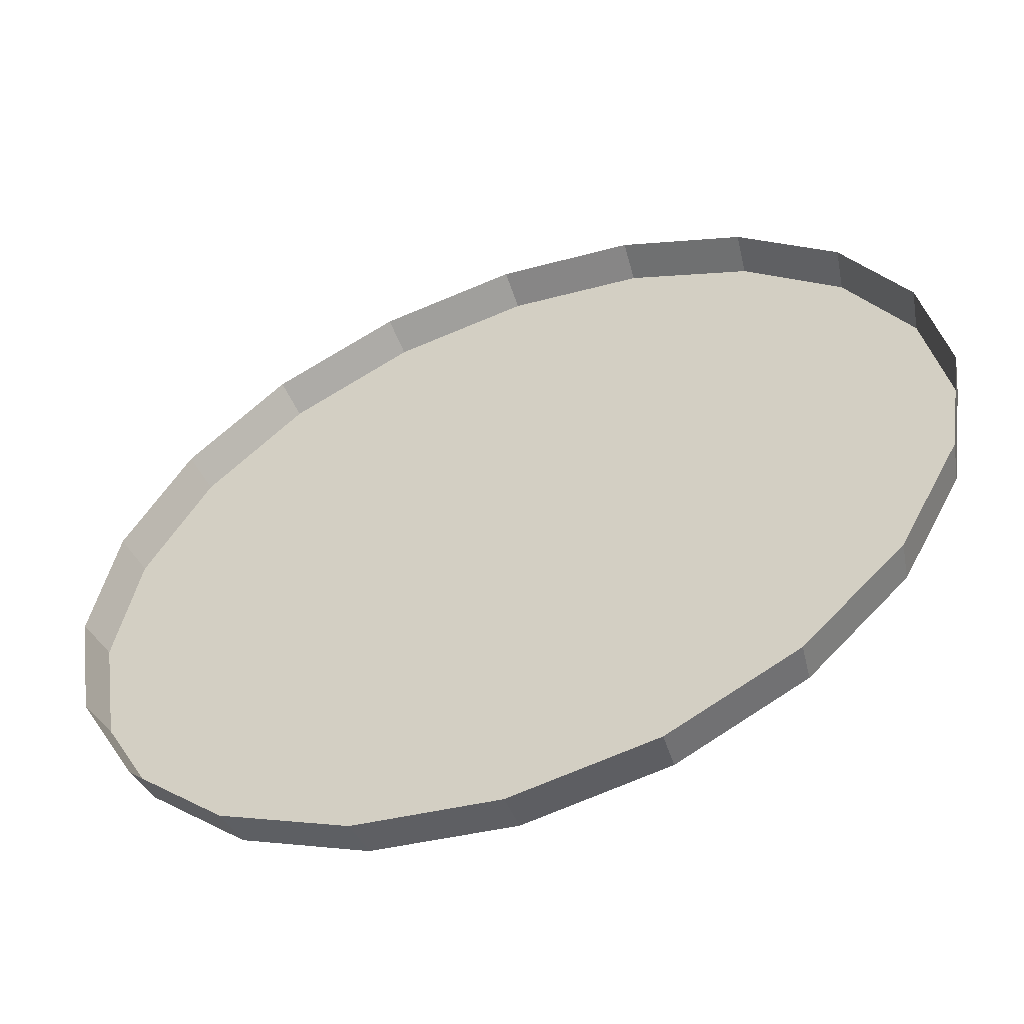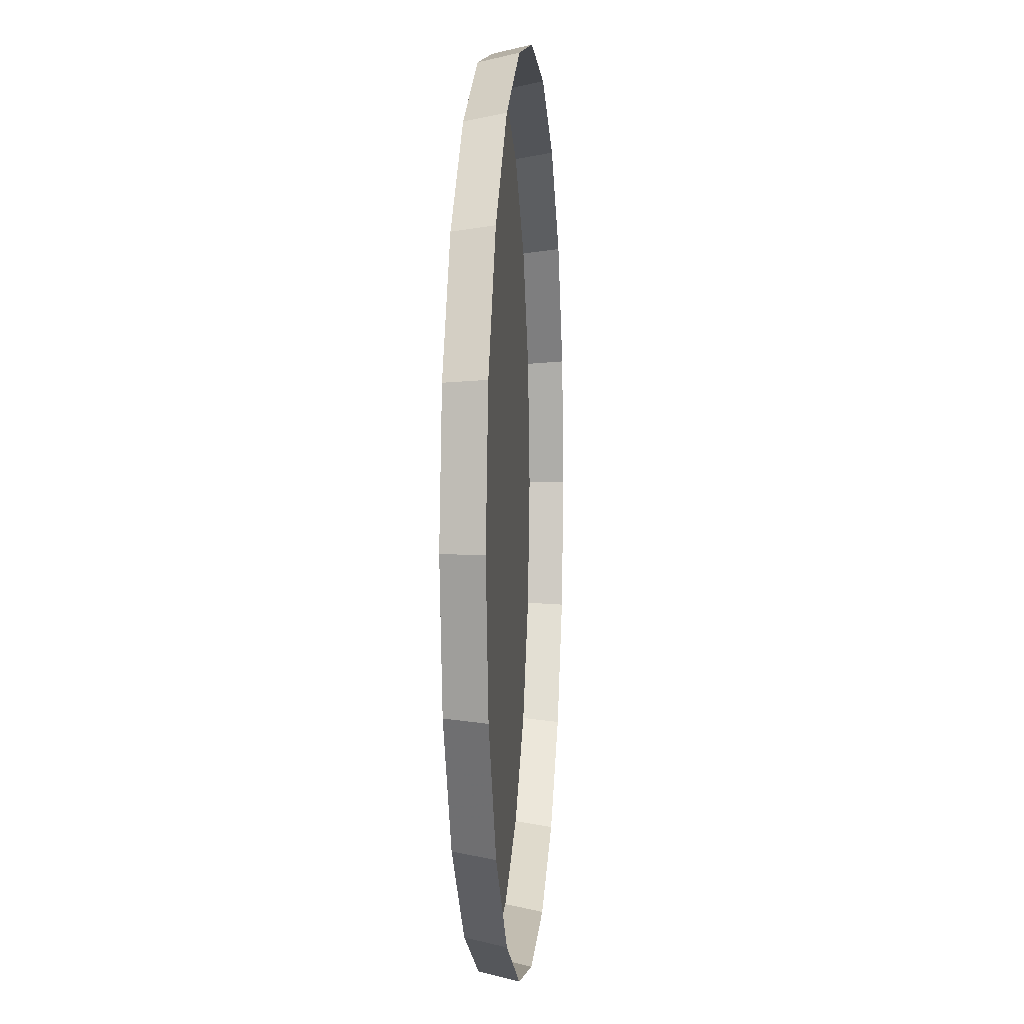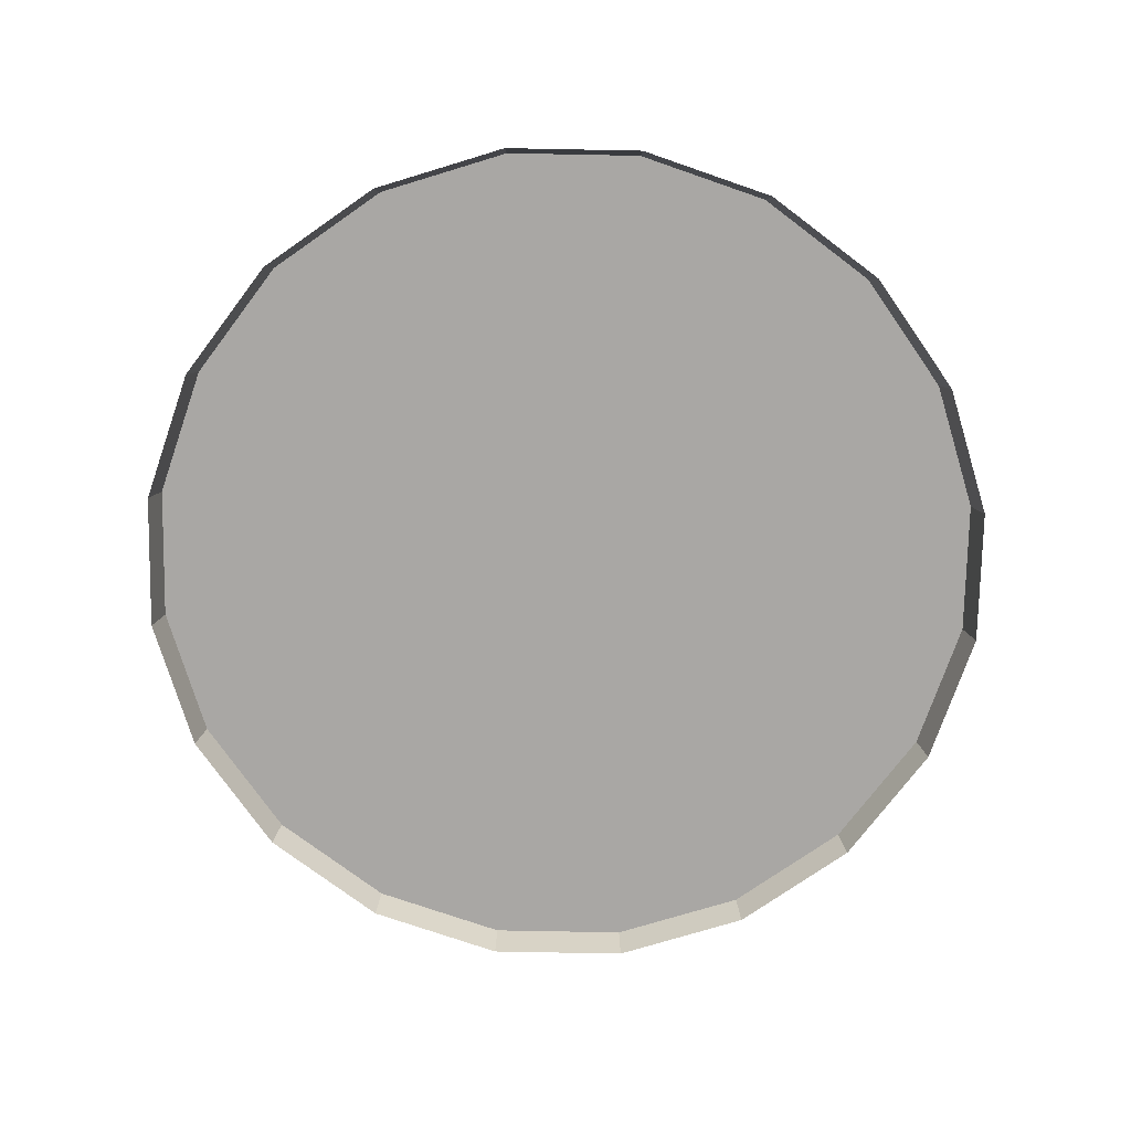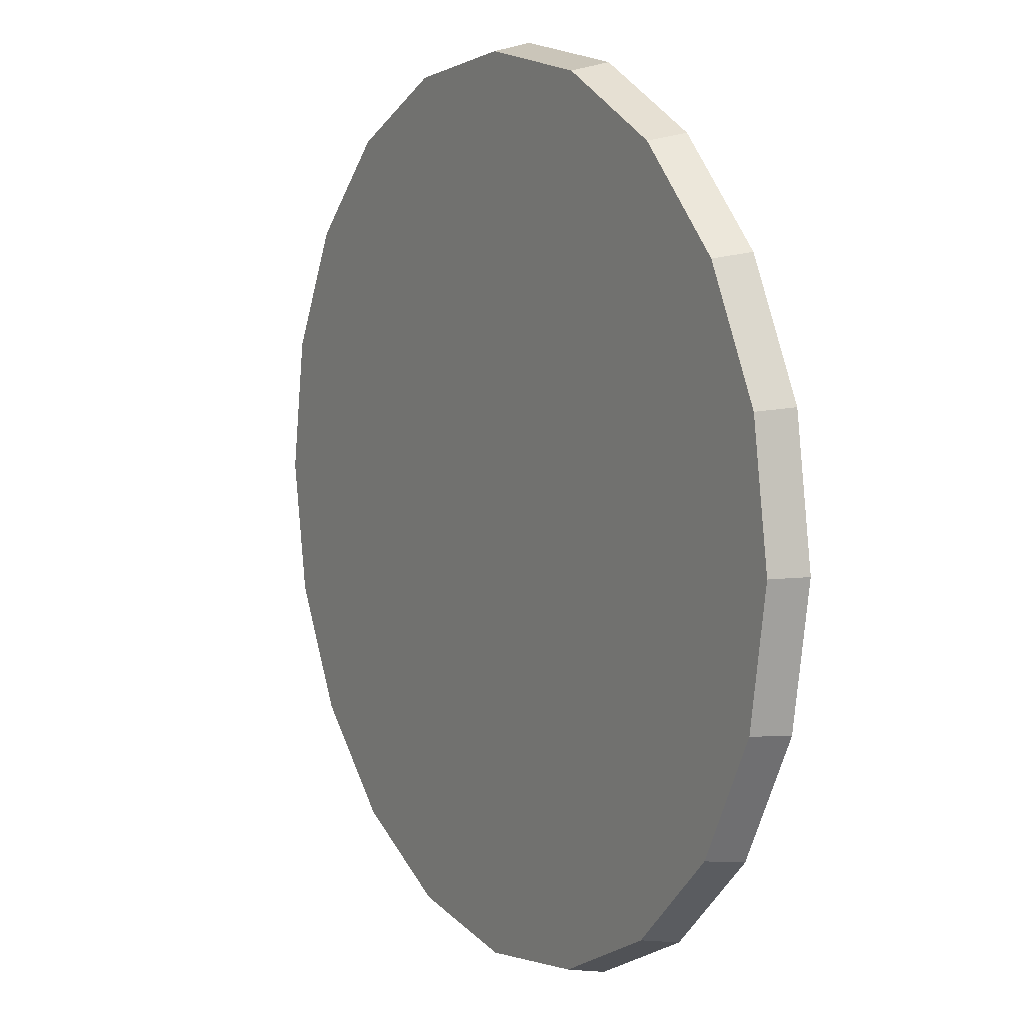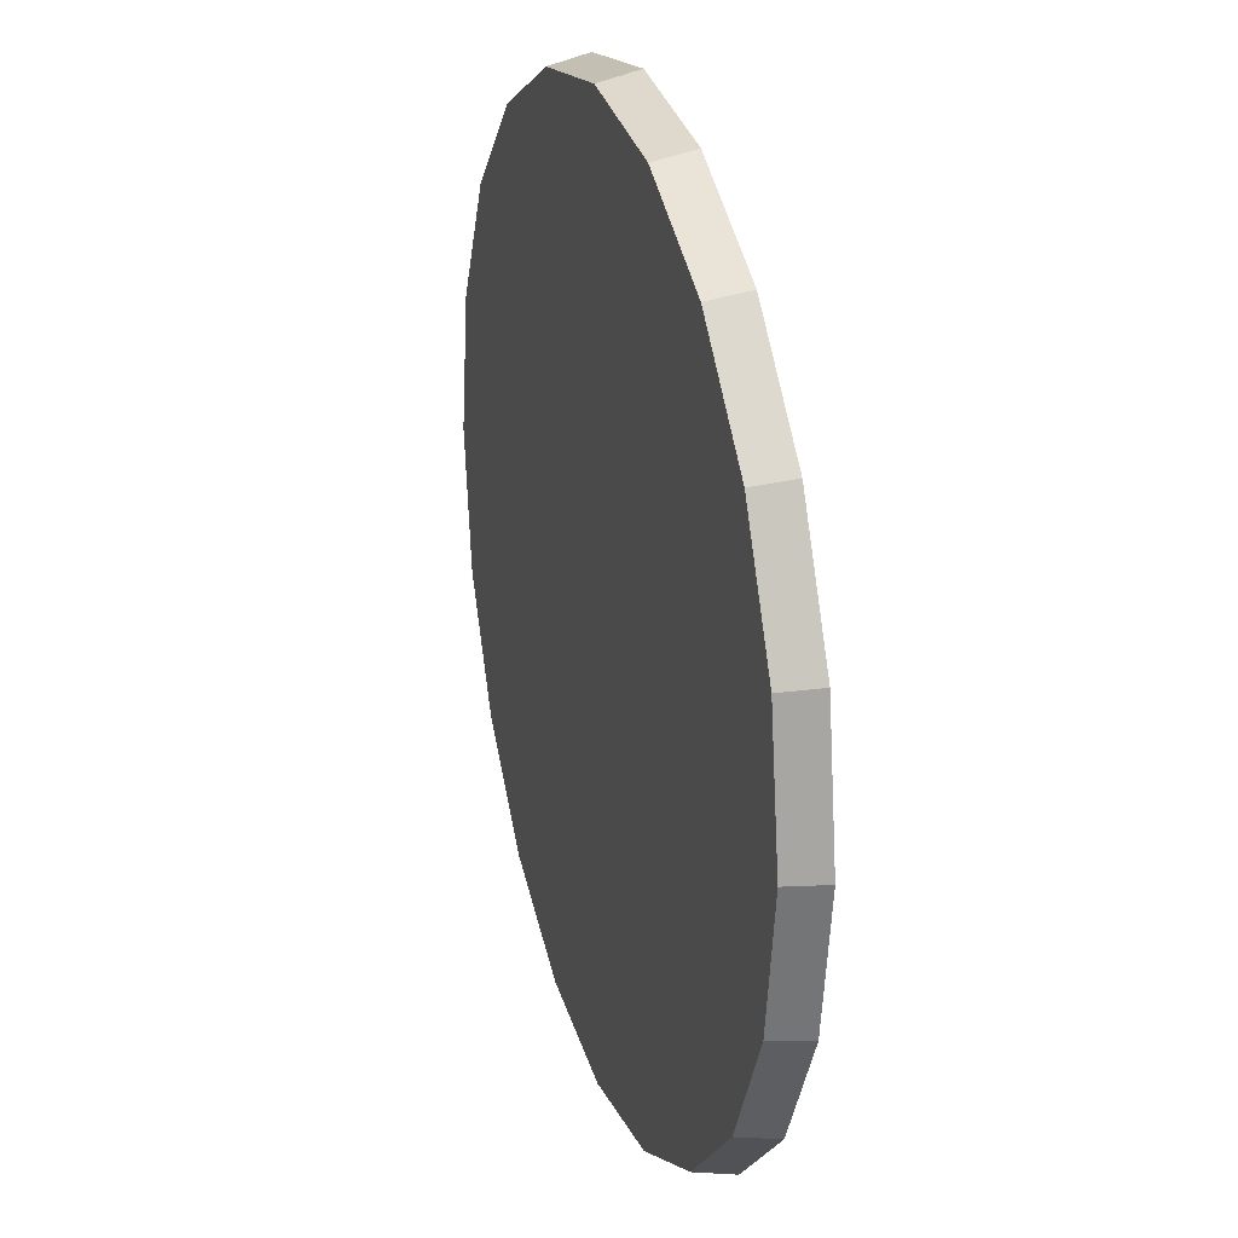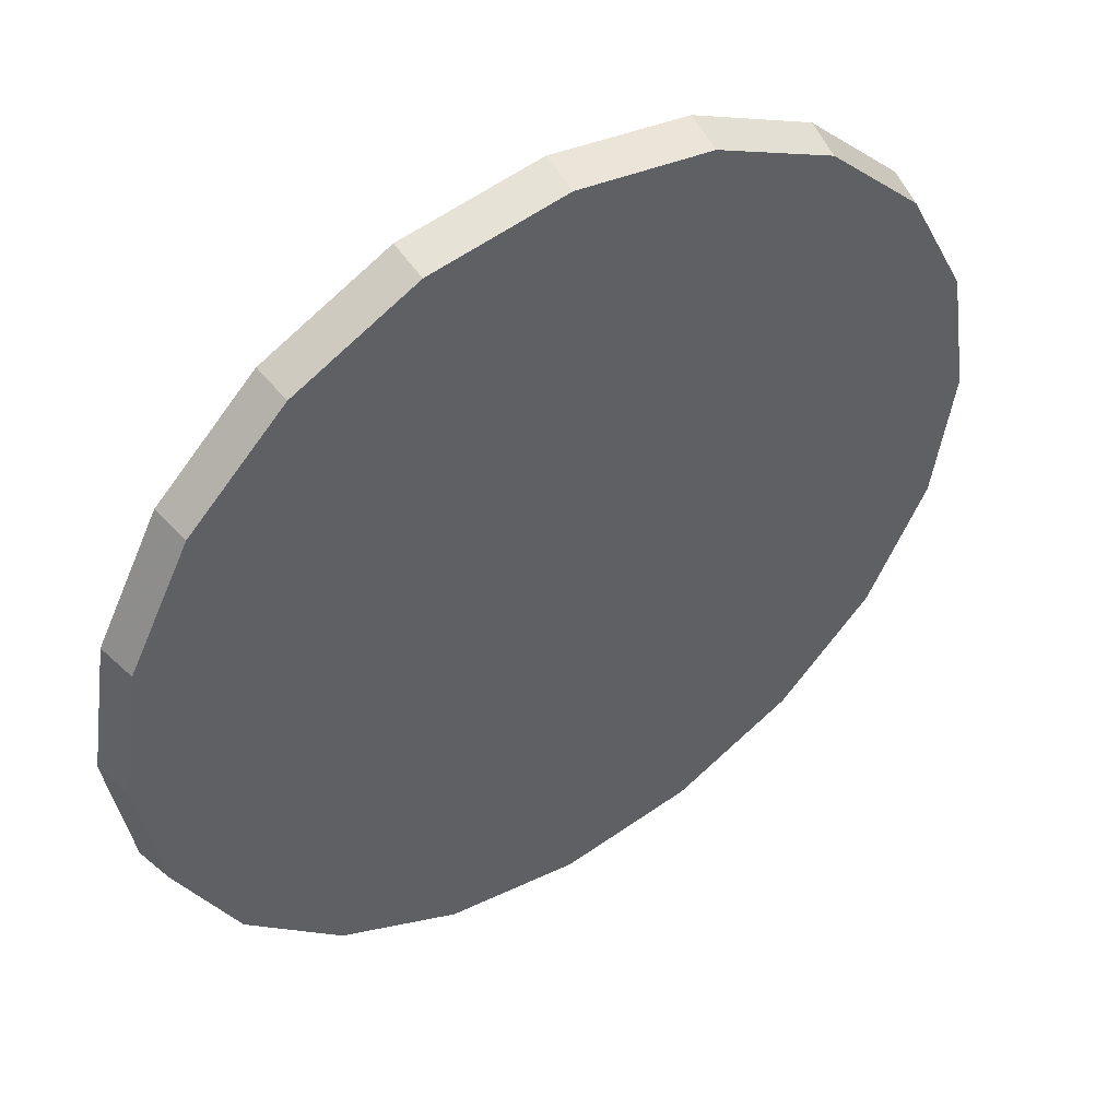
<metadata>
{"format":"obj","ext":"obj","renderer":"f3d","projection":"perspective","resolution":1024,"background":"white","views":[{"elev":-56.1,"azim":-159.7,"up":"+Y"},{"elev":4.4,"azim":95.1,"up":"+Y"},{"elev":-74.8,"azim":43.9,"up":"+Z"},{"elev":8.2,"azim":59.2,"up":"+Y"},{"elev":25.1,"azim":73.4,"up":"+Y"},{"elev":48.1,"azim":-33.5,"up":"+Y"}]}
</metadata>
<code>
g floor
v 339.6 -4e-06 0.01255
v 323 104.9 0.01255
v 316.9 103 28.93
v 333.2 -4e-06 28.93
v 274.8 199.6 0.01254
v 269.6 195.9 28.93
v 199.6 274.8 0.01254
v 195.9 269.6 28.93
v 104.9 323 0.01253
v 103 316.9 28.93
v 2e-06 339.6 0.01252
v 0 333.2 28.93
v -104.9 323 0.01252
v -103 316.9 28.93
v -199.6 274.8 0.01251
v -195.9 269.6 28.93
v -274.8 199.6 0.0125
v -269.6 195.9 28.93
v -323 104.9 0.0125
v -316.9 103 28.93
v -339.6 -3e-05 0.0125
v -333.2 -2.9e-05 28.93
v -323 -104.9 0.0125
v -316.9 -103 28.93
v -274.8 -199.6 0.0125
v -269.6 -195.9 28.93
v -199.6 -274.8 0.01251
v -195.9 -269.6 28.93
v -104.9 -323 0.01252
v -103 -316.9 28.93
v 5.8e-05 -339.6 0.01252
v 5.5e-05 -333.2 28.93
v 104.9 -323 0.01253
v 103 -316.9 28.93
v 199.6 -274.8 0.01254
v 195.9 -269.6 28.93
v 274.8 -199.6 0.01254
v 269.6 -195.9 28.93
v 323 -104.9 0.01255
v 316.9 -103 28.93
v 316.9 103 28.93
v 0 333.2 28.93
v 316.9 -103 28.93
v 333.2 -4e-06 28.93
v -195.9 -269.6 28.93
v -103 -316.9 28.93
v 5.5e-05 -333.2 28.93
v 103 -316.9 28.93
v 195.9 -269.6 28.93
v -316.9 -103 28.93
v -269.6 -195.9 28.93
v 269.6 -195.9 28.93
v -316.9 103 28.93
v -333.2 -2.9e-05 28.93
v 269.6 195.9 28.93
v 195.9 269.6 28.93
v -195.9 269.6 28.93
v -269.6 195.9 28.93
v 103 316.9 28.93
v -103 316.9 28.93
f 1 2 3
f 3 4 1
f 2 5 6
f 6 3 2
f 5 7 8
f 8 6 5
f 7 9 10
f 10 8 7
f 9 11 12
f 12 10 9
f 11 13 14
f 14 12 11
f 13 15 16
f 16 14 13
f 15 17 18
f 18 16 15
f 17 19 20
f 20 18 17
f 19 21 22
f 22 20 19
f 21 23 24
f 24 22 21
f 23 25 26
f 26 24 23
f 25 27 28
f 28 26 25
f 27 29 30
f 30 28 27
f 29 31 32
f 32 30 29
f 31 33 34
f 34 32 31
f 33 35 36
f 36 34 33
f 35 37 38
f 38 36 35
f 37 39 40
f 40 38 37
f 39 1 4
f 4 40 39
f 41 42 43
f 43 44 41
f 45 46 47
f 47 42 45
f 47 48 49
f 49 42 47
f 50 51 45
f 45 42 50
f 49 52 43
f 43 42 49
f 53 54 50
f 50 42 53
f 55 56 42
f 42 41 55
f 57 58 53
f 53 42 57
f 56 59 42
f 42 60 57
g objhuodong_fuben_362_tu02_01
v 339.6 -4e-06 0.01255
v 323 104.9 0.01255
v 316.9 103 28.93
v 333.2 -4e-06 28.93
v 274.8 199.6 0.01254
v 269.6 195.9 28.93
v 199.6 274.8 0.01254
v 195.9 269.6 28.93
v 104.9 323 0.01253
v 103 316.9 28.93
v 2e-06 339.6 0.01252
v 0 333.2 28.93
v -104.9 323 0.01252
v -103 316.9 28.93
v -199.6 274.8 0.01251
v -195.9 269.6 28.93
v -274.8 199.6 0.0125
v -269.6 195.9 28.93
v -323 104.9 0.0125
v -316.9 103 28.93
v -339.6 -3e-05 0.0125
v -333.2 -2.9e-05 28.93
v -323 -104.9 0.0125
v -316.9 -103 28.93
v -274.8 -199.6 0.0125
v -269.6 -195.9 28.93
v -199.6 -274.8 0.01251
v -195.9 -269.6 28.93
v -104.9 -323 0.01252
v -103 -316.9 28.93
v 5.8e-05 -339.6 0.01252
v 5.5e-05 -333.2 28.93
v 104.9 -323 0.01253
v 103 -316.9 28.93
v 199.6 -274.8 0.01254
v 195.9 -269.6 28.93
v 274.8 -199.6 0.01254
v 269.6 -195.9 28.93
v 323 -104.9 0.01255
v 316.9 -103 28.93
v 316.9 103 28.93
v 0 333.2 28.93
v 316.9 -103 28.93
v 333.2 -4e-06 28.93
v -195.9 -269.6 28.93
v -103 -316.9 28.93
v 5.5e-05 -333.2 28.93
v 103 -316.9 28.93
v 195.9 -269.6 28.93
v -316.9 -103 28.93
v -269.6 -195.9 28.93
v 269.6 -195.9 28.93
v -316.9 103 28.93
v -333.2 -2.9e-05 28.93
v 269.6 195.9 28.93
v 195.9 269.6 28.93
v -195.9 269.6 28.93
v -269.6 195.9 28.93
v 103 316.9 28.93
v -103 316.9 28.93
f 61 62 63
f 63 64 61
f 62 65 66
f 66 63 62
f 65 67 68
f 68 66 65
f 67 69 70
f 70 68 67
f 69 71 72
f 72 70 69
f 71 73 74
f 74 72 71
f 73 75 76
f 76 74 73
f 75 77 78
f 78 76 75
f 77 79 80
f 80 78 77
f 79 81 82
f 82 80 79
f 81 83 84
f 84 82 81
f 83 85 86
f 86 84 83
f 85 87 88
f 88 86 85
f 87 89 90
f 90 88 87
f 89 91 92
f 92 90 89
f 91 93 94
f 94 92 91
f 93 95 96
f 96 94 93
f 95 97 98
f 98 96 95
f 97 99 100
f 100 98 97
f 99 61 64
f 64 100 99
f 101 102 103
f 103 104 101
f 105 106 107
f 107 102 105
f 107 108 109
f 109 102 107
f 110 111 105
f 105 102 110
f 109 112 103
f 103 102 109
f 113 114 110
f 110 102 113
f 115 116 102
f 102 101 115
f 117 118 113
f 113 102 117
f 116 119 102
f 102 120 117

</code>
